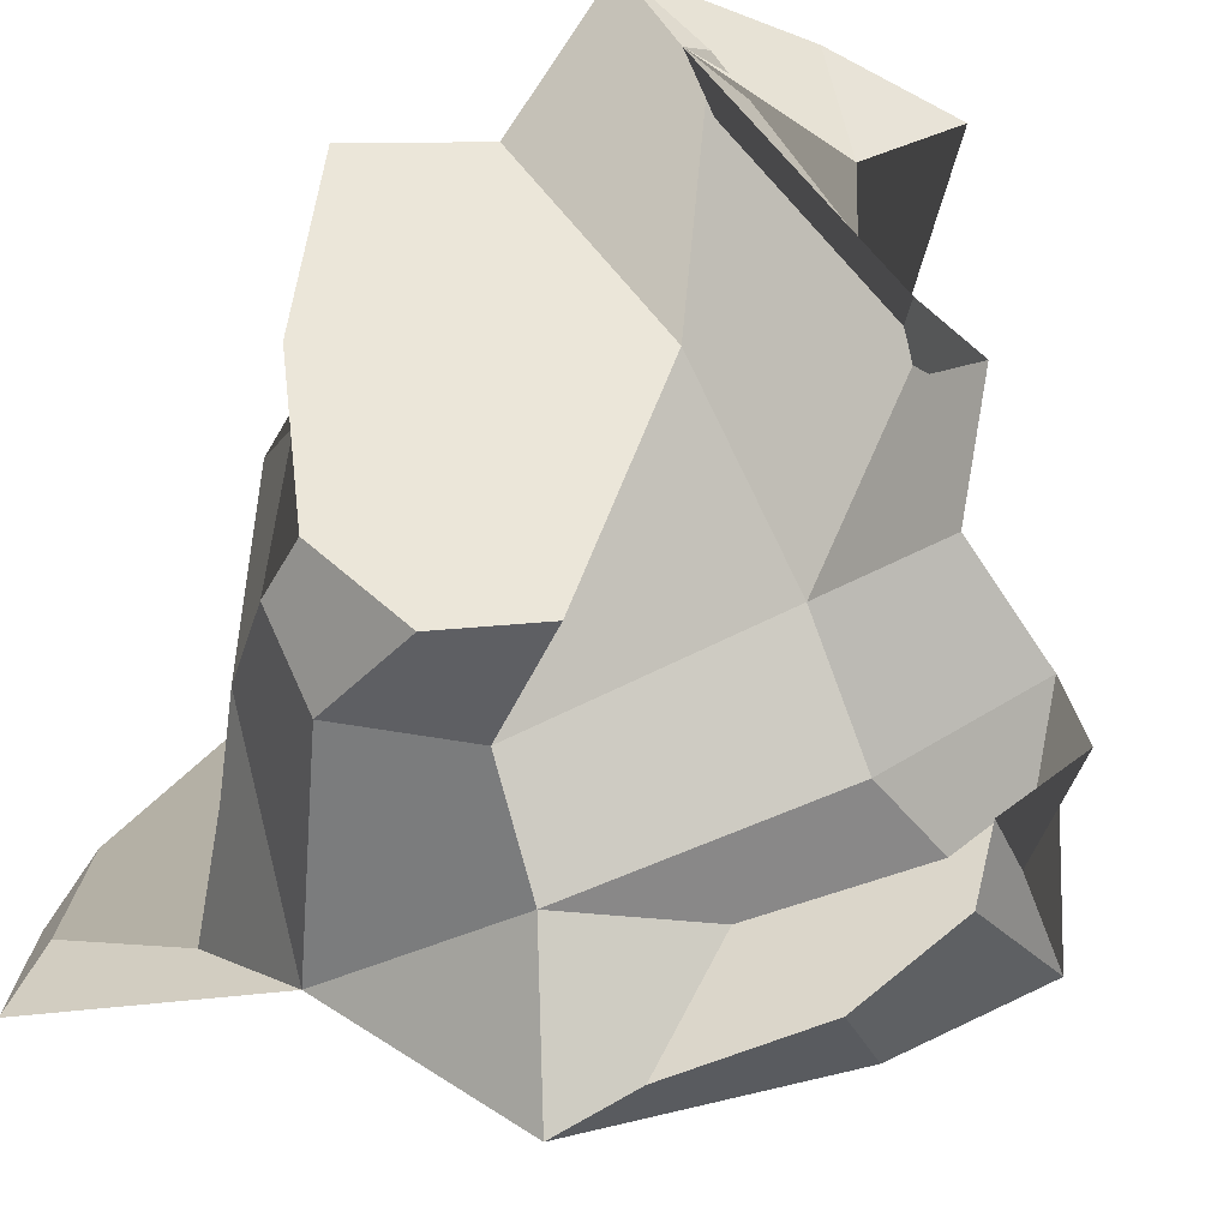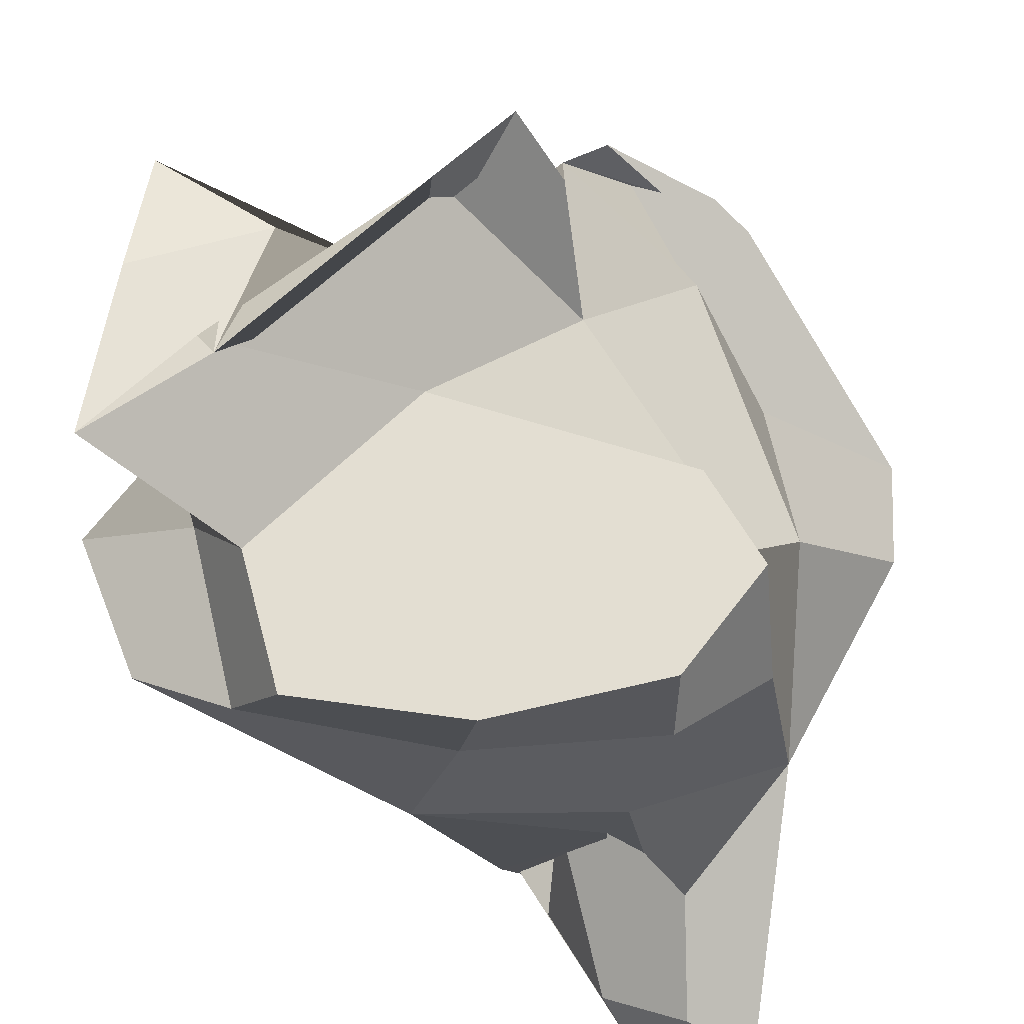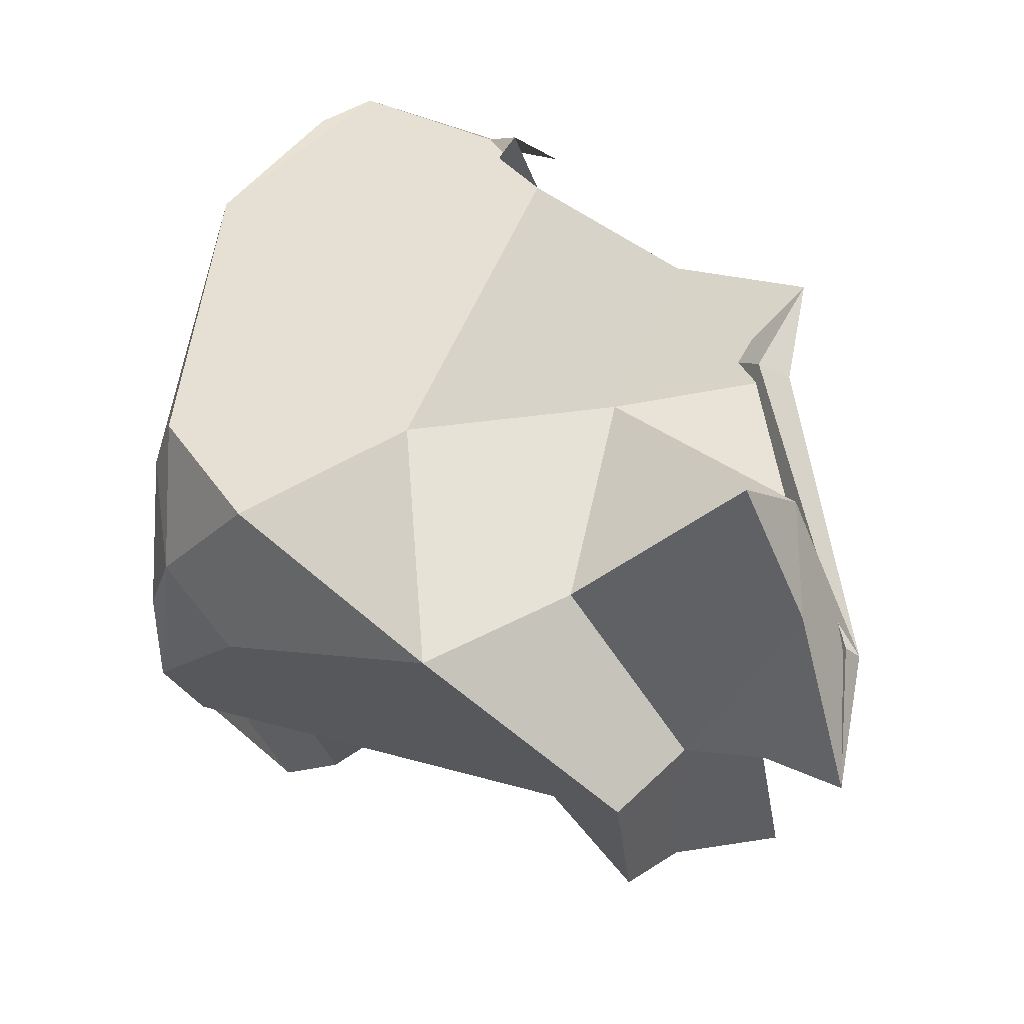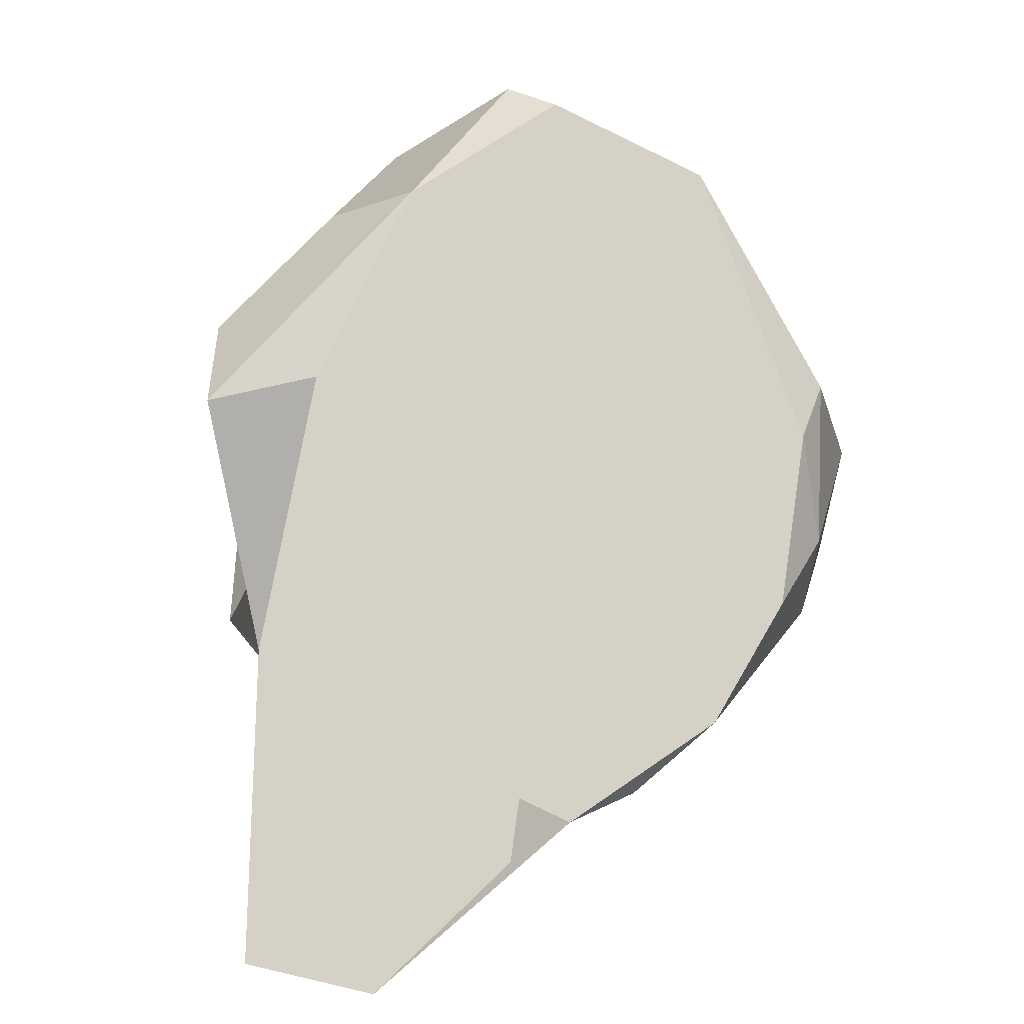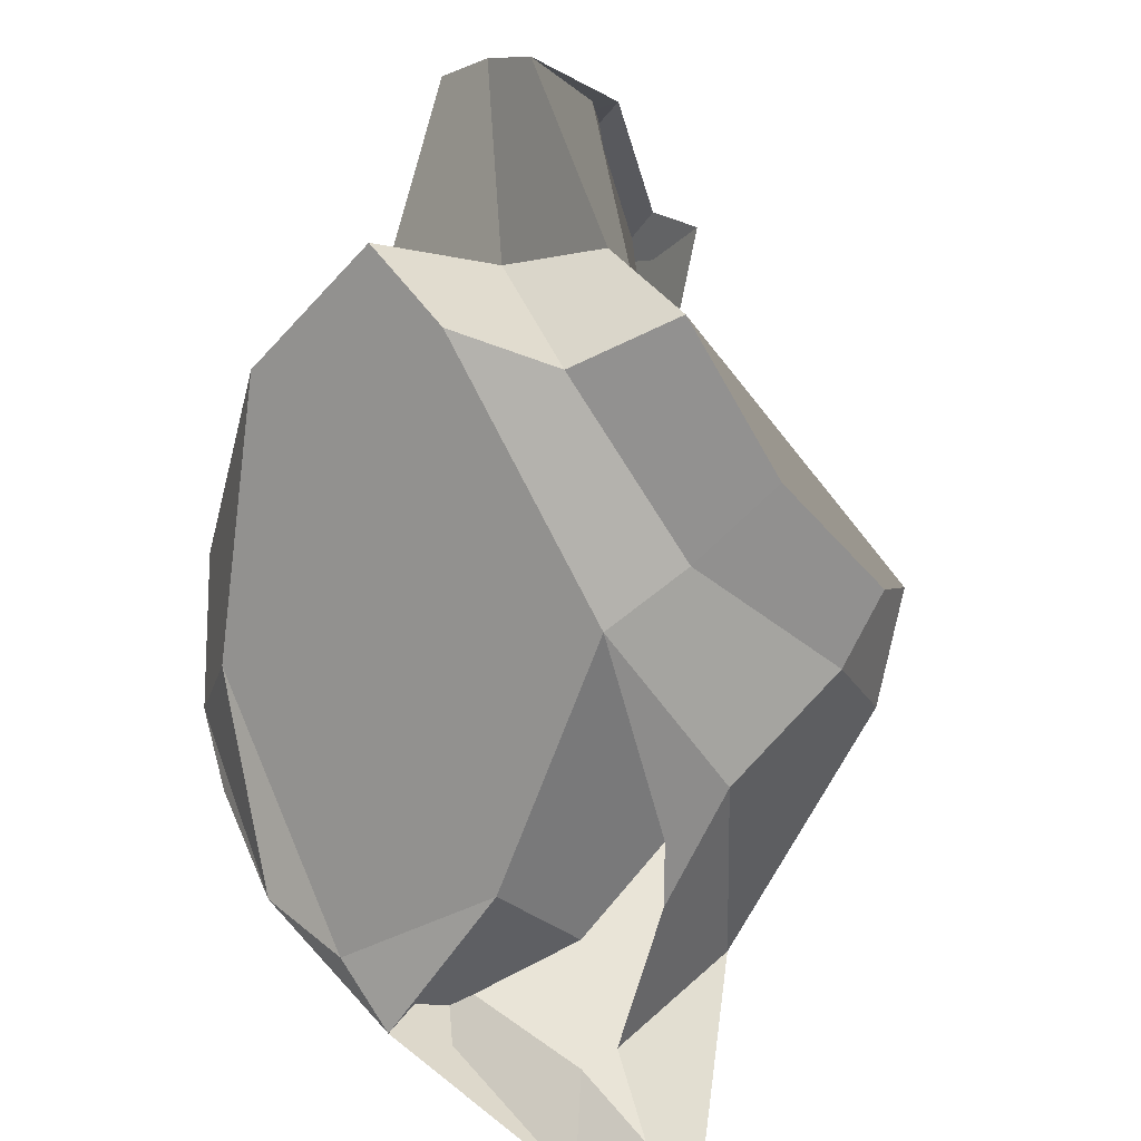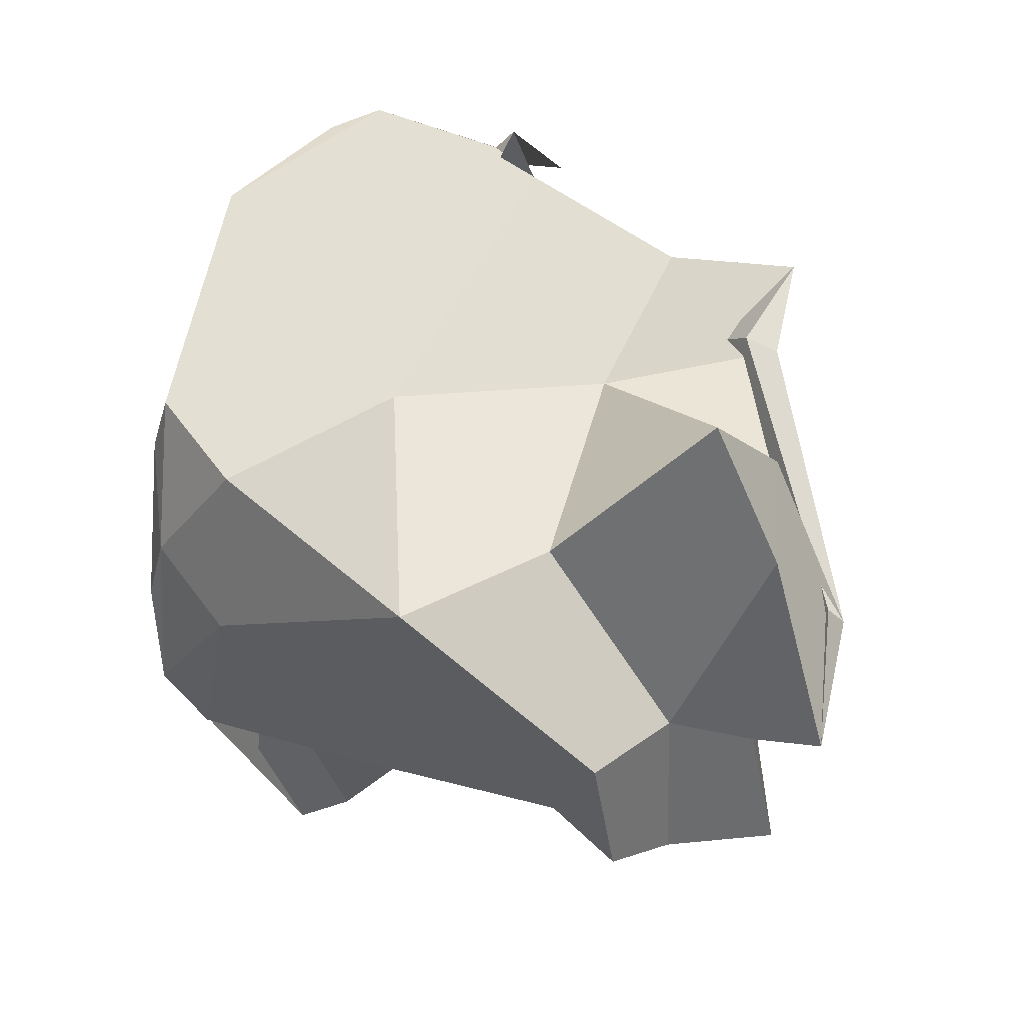
<metadata>
{"format":"obj","ext":"obj","renderer":"f3d","projection":"perspective","resolution":1024,"background":"white","views":[{"elev":44.8,"azim":-65.0,"up":"+Y"},{"elev":72.0,"azim":-163.3,"up":"+Y"},{"elev":15.8,"azim":100.3,"up":"+Z"},{"elev":2.1,"azim":-21.3,"up":"+Z"},{"elev":-74.1,"azim":141.8,"up":"+Z"},{"elev":8.4,"azim":103.8,"up":"+Z"}]}
</metadata>
<code>
o Icosphere
v 0.7081 -0.4104 0.4885
v -0.000902 -0.02957 1.259
v -0.5744 -0.2157 0.5107
v -0.5108 -0.4574 -0.9617
v 0.326 -0.5835 -0.3359
v 0.8204 1.228 0.3943
v 0.5404 0.7371 0.5486
v -0.4774 0.9009 0.04182
v 0.08413 -0.1438 1.21
v 0.6233 -0.4774 0.3652
v 0.4051 -0.3277 1.024
v 0.689 -0.4401 0.09591
v 0.5375 -0.532 -0.05306
v -0.2983 -0.1279 0.976
v -0.8066 -0.3874 -0.8794
v -0.06117 -0.5939 -0.5561
v 0.9025 -0.171 0.3165
v 0.7384 -0.2567 -0.09859
v -0.04383 0.3006 1.154
v -0.8093 -0.06544 0.4532
v -0.5641 0.6561 -0.1516
v 0.1332 -0.5294 -0.5059
v -0.02862 -0.1342 -0.641
v 0.9874 0.6951 0.1777
v 1.165 1.134 0.5138
v -0.3547 0.9161 -0.2775
v -0.3754 0.7207 -0.3697
v 0.2575 0.8604 0.8643
v 0.3783 1.203 0.8474
v 0.3181 0.4953 1.077
v -0.3186 0.3647 -0.5019
v -0.2768 0.1765 -0.5308
v -0.5131 -0.2978 -0.5376
v 1.115 0.3497 0.02202
v -0.6792 -0.05839 -0.168
v -0.3786 0.04558 -0.5262
v 0.7935 0.2442 0.5274
v -0.2953 -0.1605 -0.4588
v -0.1726 -0.4139 -0.4953
v -0.6101 -0.3231 -0.8567
v -0.3777 -0.2658 -0.8693
v -0.5445 0.2986 0.3164
v -0.02897 0.2459 0.9932
v 0.1813 0.5233 -0.6918
v -0.3612 0.2263 0.6593
v 0.2276 0.4179 1.196
v -0.7292 0.1306 0.64
v -0.1095 0.496 0.8437
v -0.09135 0.4785 1.097
v 1.092 0.8326 -0.3441
v -0.4208 0.1456 0.9315
v -0.1932 0.3123 1.107
v -0.1579 0.5872 0.9324
v 0.8679 0.8336 -0.6298
v 0.8191 1.397 0.003325
v 0.5204 1.182 0.6396
v -0.2692 0.8287 0.2474
v -0.4194 0.581 0.1599
v 0.0544 1.005 -0.5344
v 0.09651 0.7334 -0.5549
v 0.5297 1.104 0.6739
v 0.8744 1.365 0.04207
v 0.4053 0.9846 0.1927
v 0.1275 0.6709 0.5979
v 1.114 1.271 0.1919
v 0.8208 0.966 -0.2747
v 0.6636 1.154 -0.3421
v 1.056 1.374 -0.2549
v 0.4768 1.181 -0.6444
v 0.6074 0.9263 -0.6516
f 1 10 12
f 1 12 17
f 3 14 20
f 5 16 22
f 35 20 42
f 5 22 18
f 42 20 47 45
f 62 55 68
f 13 10 11 9 14 3 35 15 4 16 5
f 44 54 50 34 18 22 23
f 15 35 33 40
f 23 16 39 38
f 41 40 33 36 32 38 39
f 22 16 23
f 3 20 35
f 17 34 37
f 17 12 18
f 12 5 18
f 14 2 52 51
f 9 2 14
f 12 13 5
f 12 10 13
f 9 11 2
f 10 1 11
f 16 4 41 39
f 17 18 34
f 2 19 49 52
f 48 42 45 43
f 19 30 46 49
f 30 48 43 46
f 20 14 51 47
f 52 49 46 43 45 47 51
f 48 30 28 64
f 50 54 70 66
f 54 44 60 70
f 31 35 21 27
f 42 48 64 58
f 30 37 7 28
f 34 50 66 24
f 37 34 24 7
f 44 31 27 60
f 35 42 58 21
f 2 11 1 17 37 30 19
f 8 57 63 67 69 59 26
f 6 25 65
f 29 56 61
f 7 6 55 56
f 61 62 63 64
f 65 66 67 68
f 8 26 27 21
f 56 29 28 7
f 64 28 29 61
f 25 6 7 24
f 26 59 60 27
f 24 66 65 25
f 66 70 69 67
f 70 60 59 69
f 58 64 63 57
f 62 68 67 63
f 61 56 55 62
f 68 55 6 65
f 21 58 57 8
f 31 44 32 36
f 35 31 36 33
f 4 15 40 41
f 44 23 38 32
l 48 53

</code>
